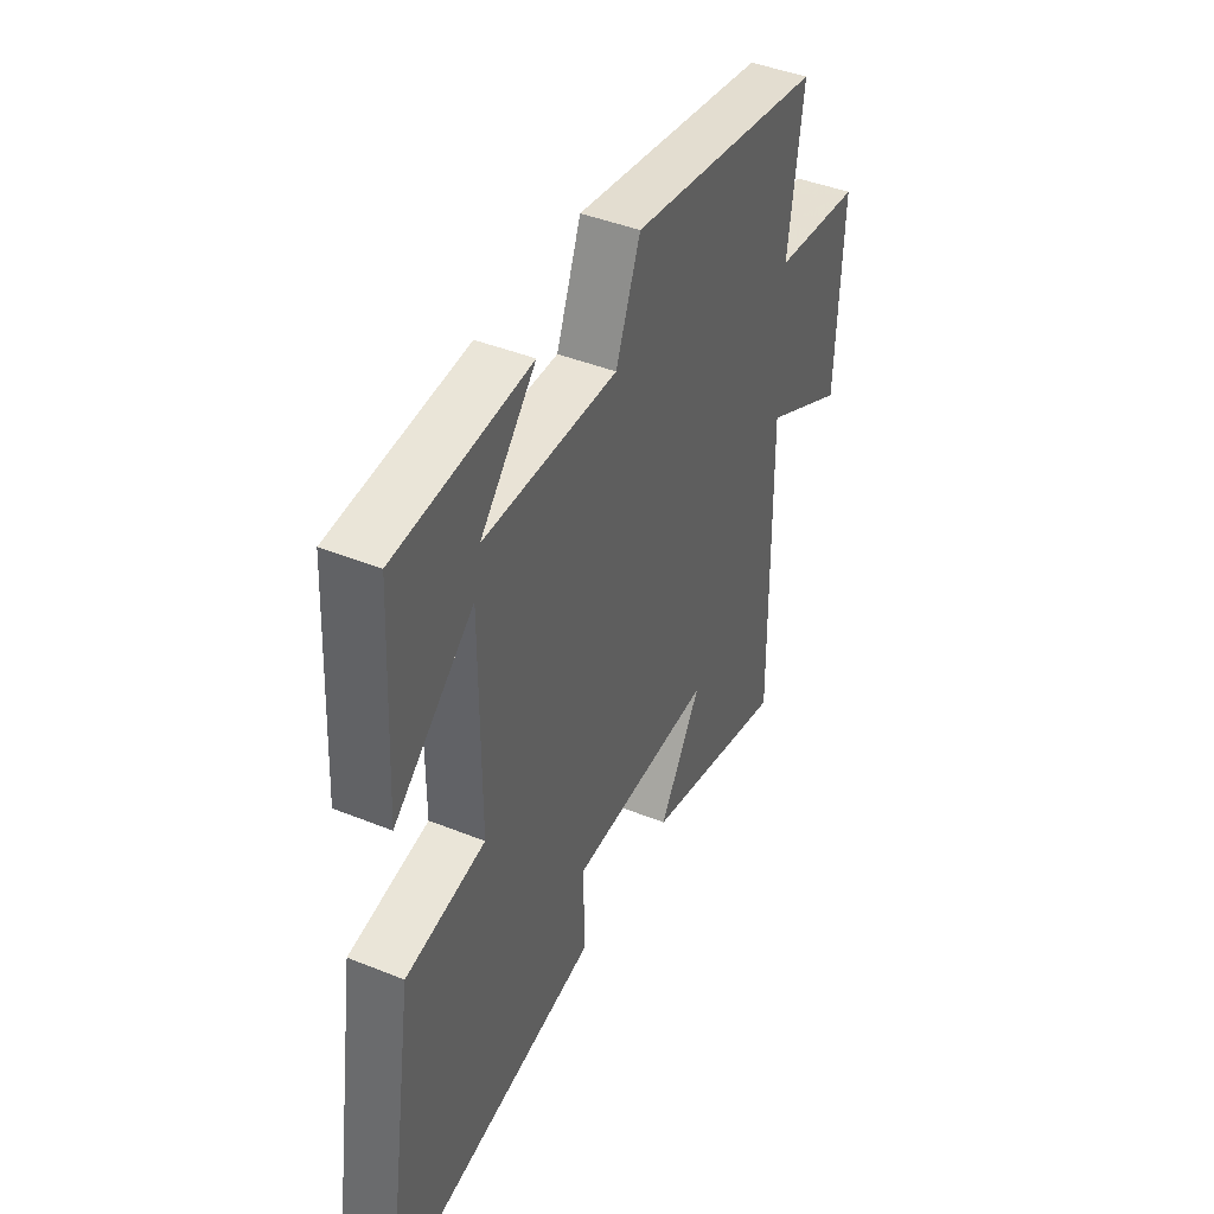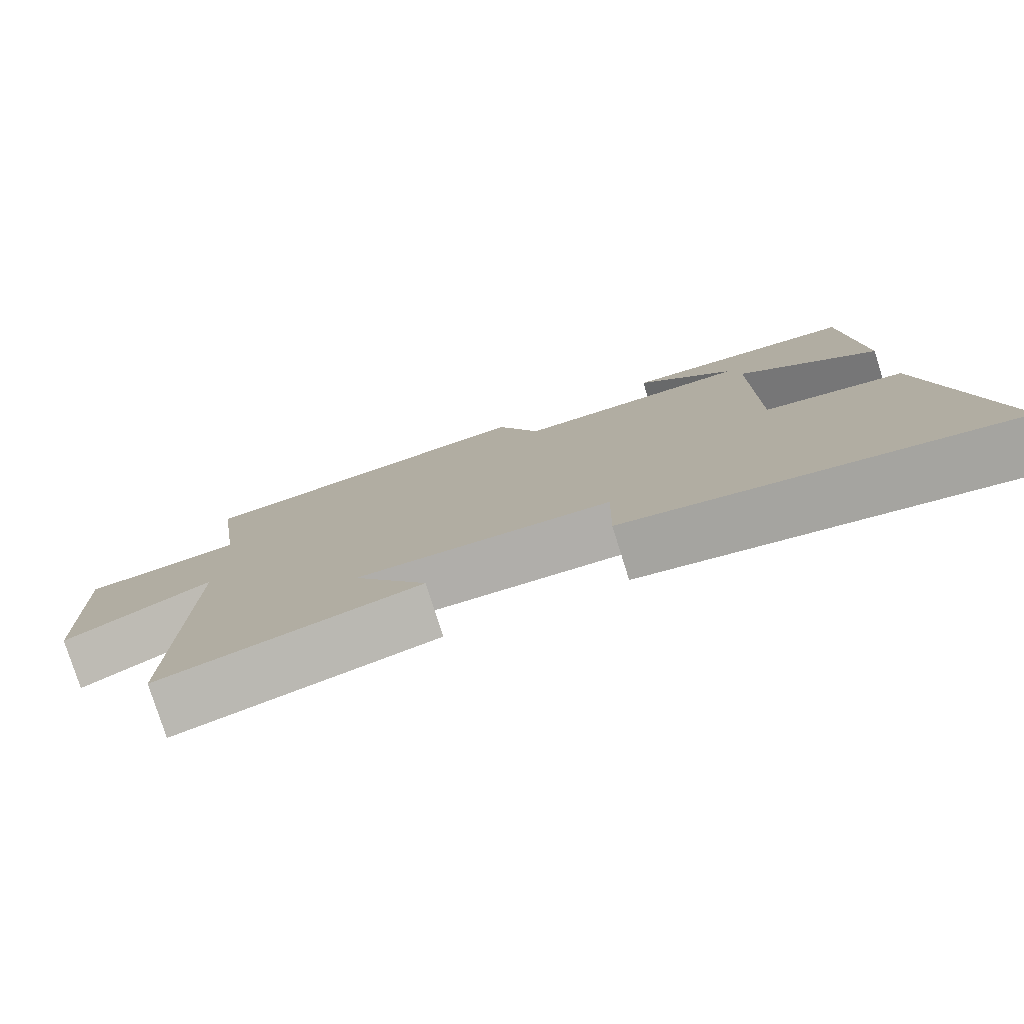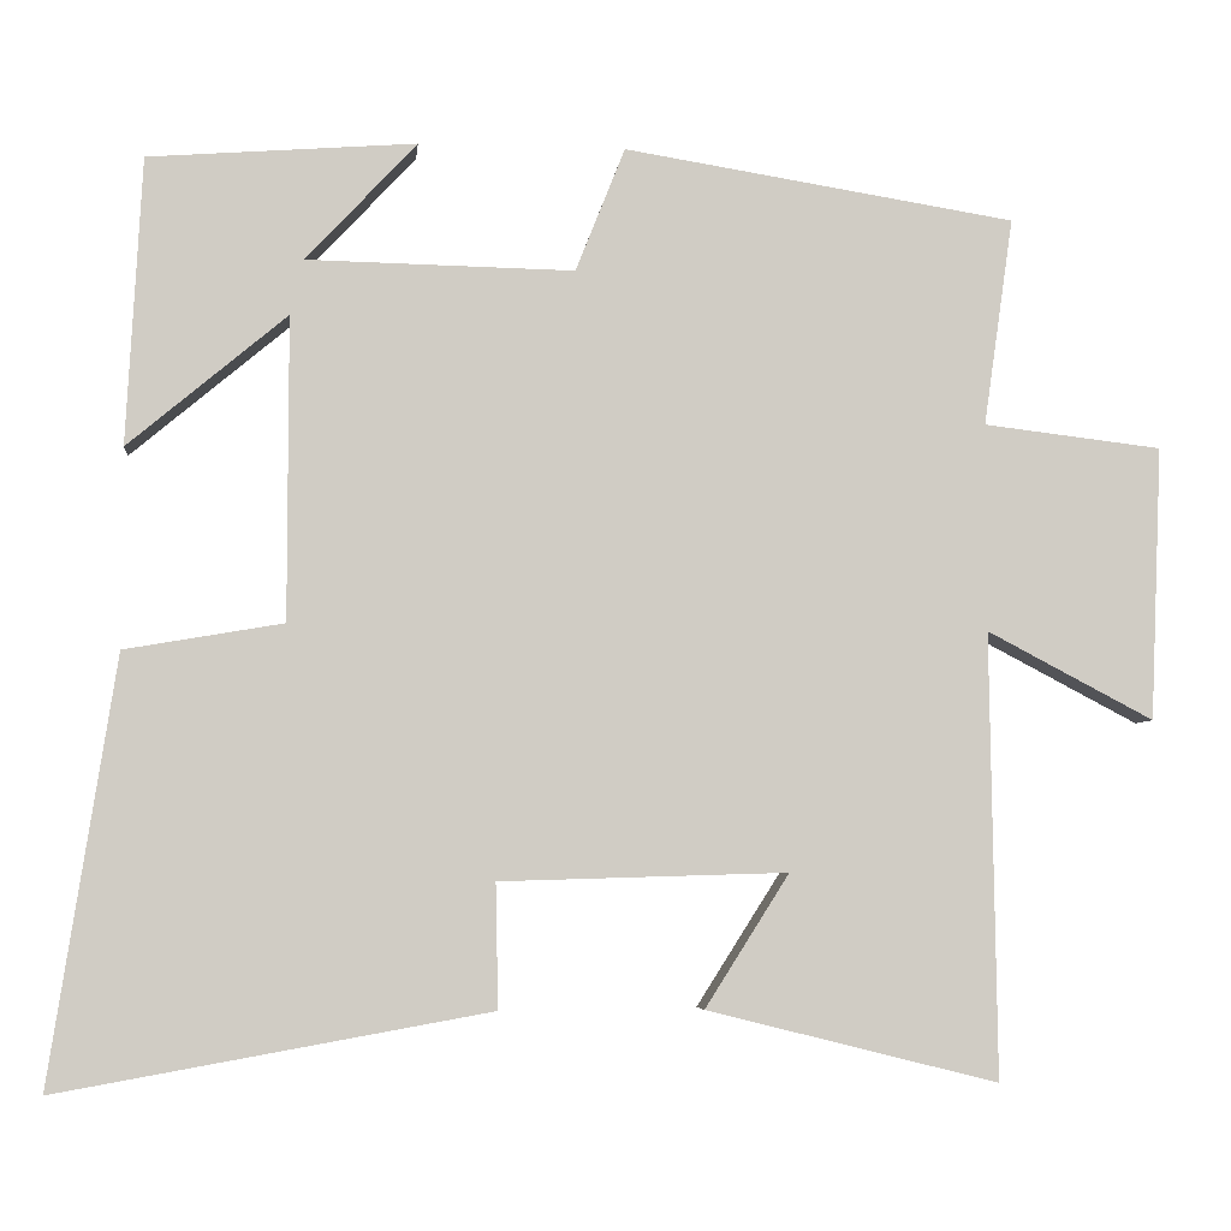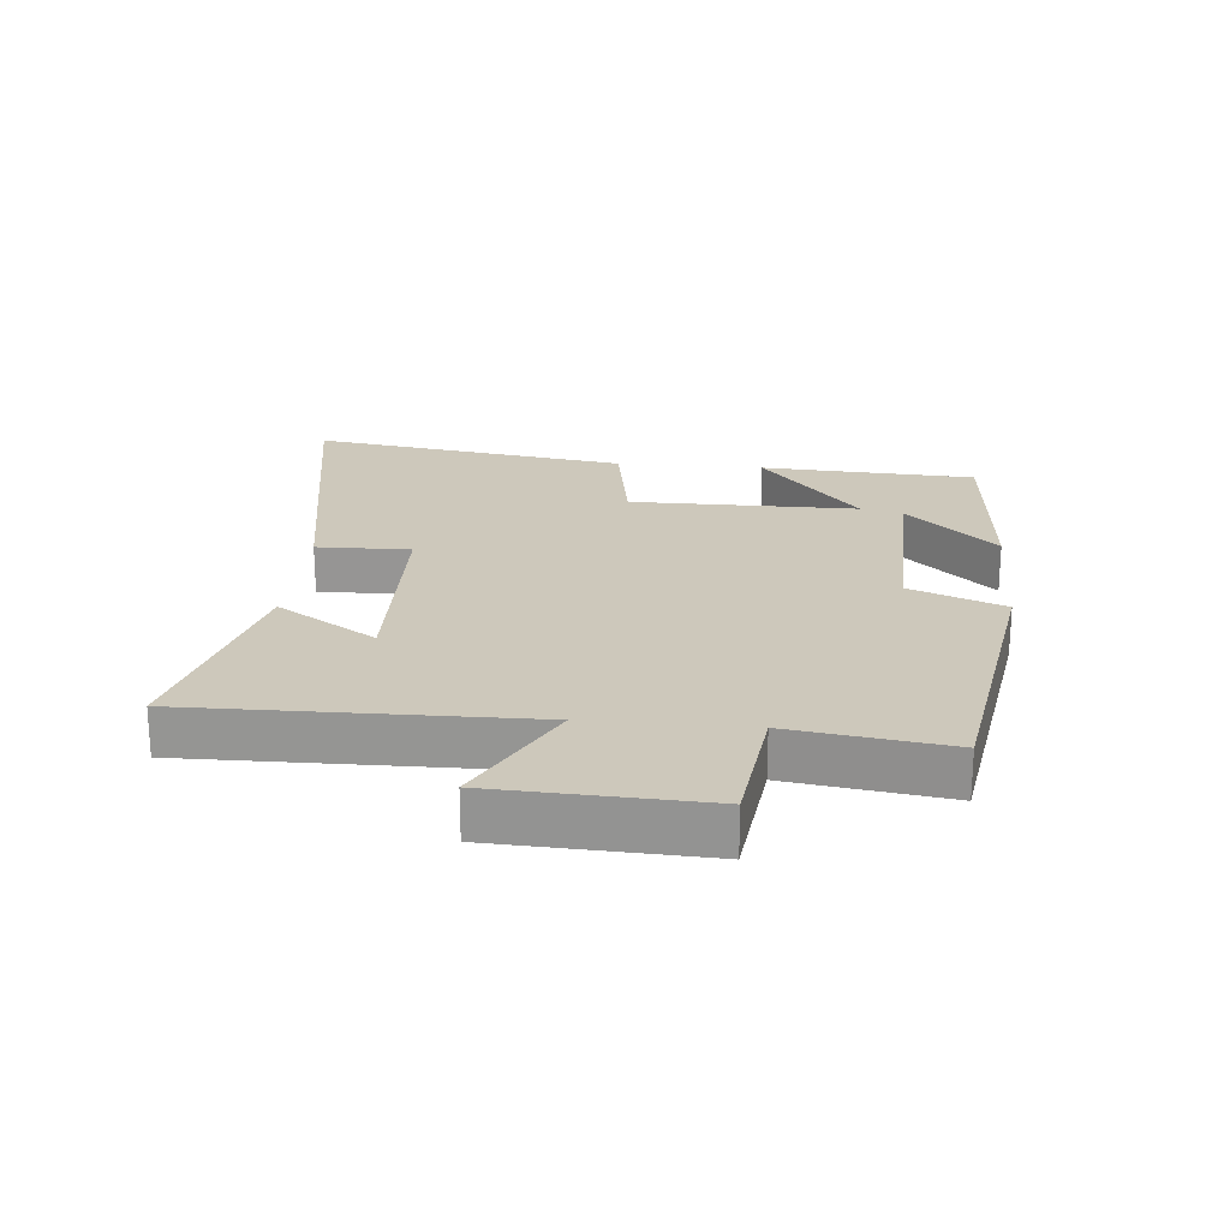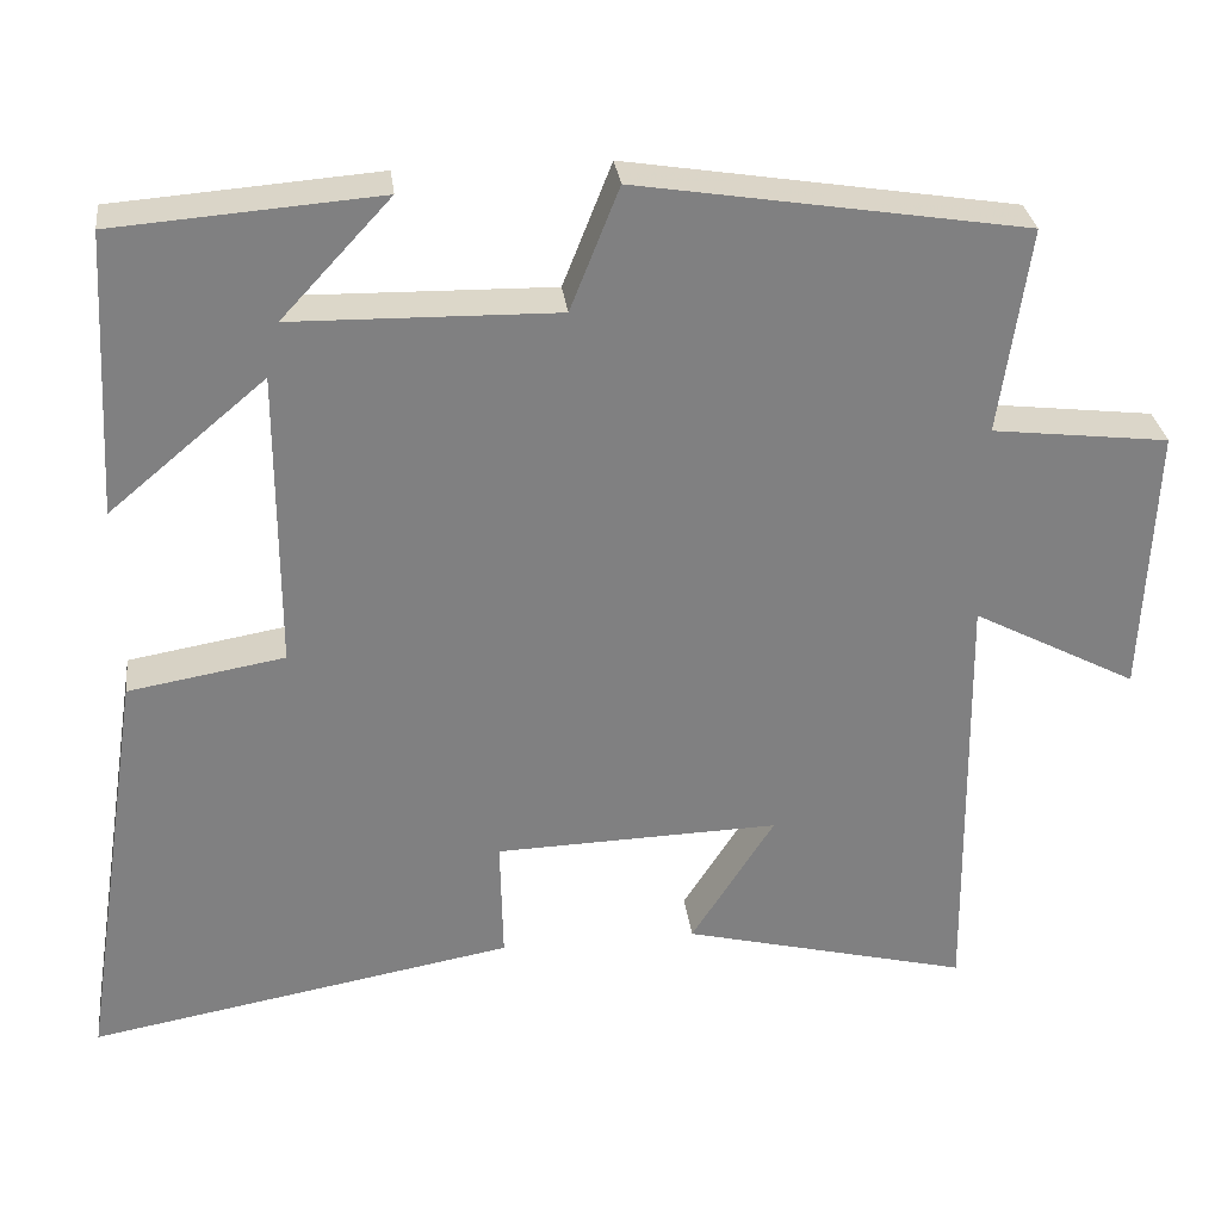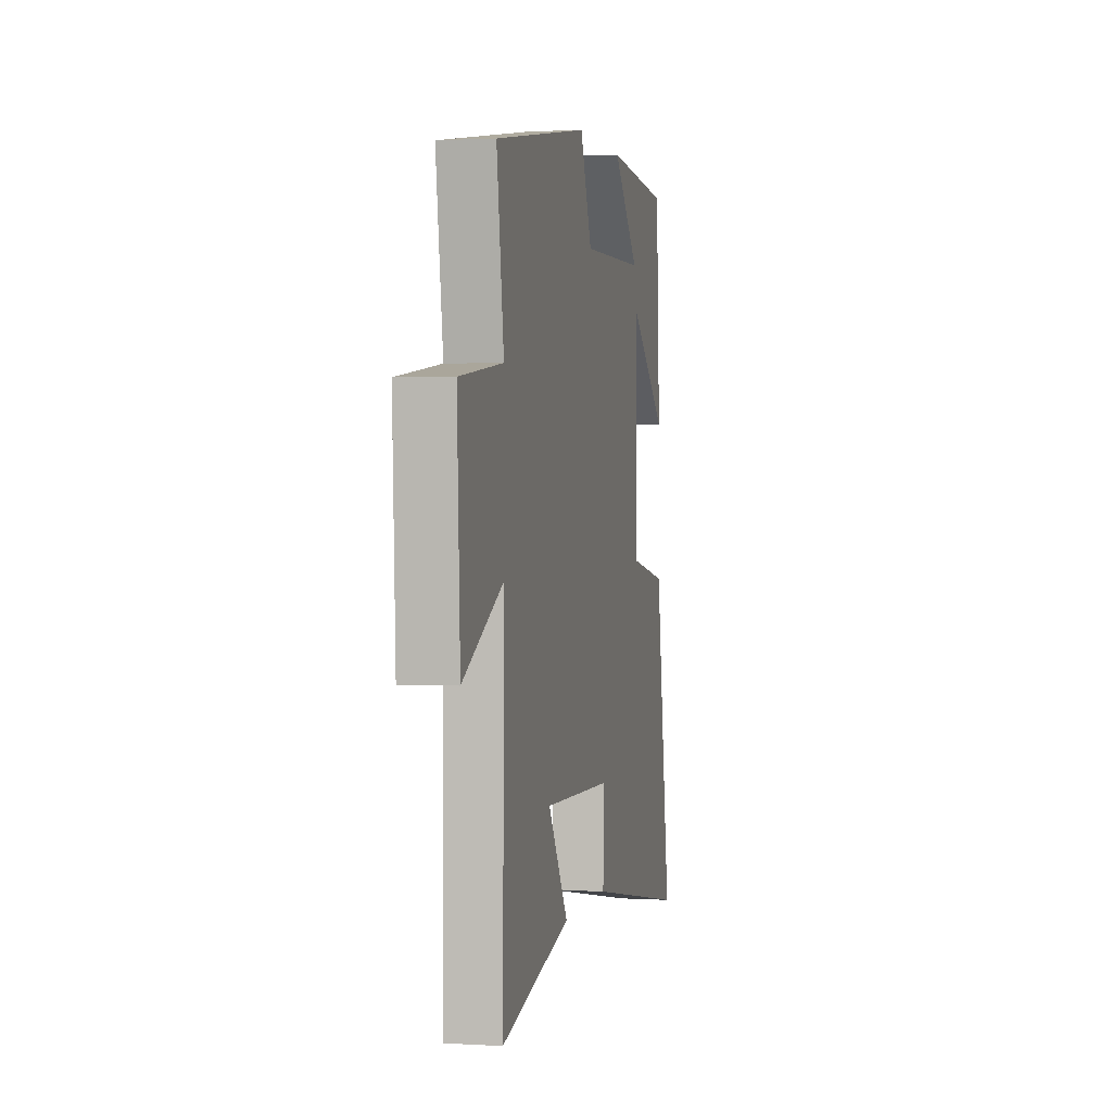
<metadata>
{"format":"obj","ext":"obj","renderer":"f3d","projection":"perspective","resolution":1024,"background":"white","views":[{"elev":42.9,"azim":115.6,"up":"+Z"},{"elev":-78.6,"azim":17.4,"up":"+Z"},{"elev":-5.3,"azim":174.1,"up":"+Z"},{"elev":21.9,"azim":-84.7,"up":"+Y"},{"elev":30.2,"azim":173.0,"up":"+Z"},{"elev":1.4,"azim":-77.7,"up":"+Z"}]}
</metadata>
<code>
v 0.577 0.07 -0.591
v 0.071 0.07 -0.5
v 0.074 0.07 -0.354
v -0.264 0.07 -0.344
v -0.165 0.07 -0.5
v -0.507 0.07 -0.585
v -0.5 0.07 -0.063
v -0.696 0.07 -0.166
v -0.71 0.07 0.156
v -0.5 0.07 0.181
v -0.535 0.07 0.426
v -0.074 0.07 0.5
v -0.016 0.07 0.354
v 0.298 0.07 0.36
v 0.168 0.07 0.5
v 0.482 0.07 0.476
v 0.5 0.07 0.139
v 0.314 0.07 0.295
v 0.314 0.07 -0.061
v 0.5 0.07 -0.093
v 0.577 0 -0.591
v 0.071 0 -0.5
v 0.074 0 -0.354
v -0.264 0 -0.344
v -0.165 0 -0.5
v -0.507 0 -0.585
v -0.5 0 -0.063
v -0.696 0 -0.166
v -0.71 0 0.156
v -0.5 0 0.181
v -0.535 0 0.426
v -0.074 0 0.5
v -0.016 0 0.354
v 0.298 0 0.36
v 0.168 0 0.5
v 0.482 0 0.476
v 0.5 0 0.139
v 0.314 0 0.295
v 0.314 0 -0.061
v 0.5 0 -0.093
f 19 20 1 2
f 18 19 2 3
f 16 17 18
f 14 15 16
f 14 16 18
f 13 14 18 3
f 10 11 12 13
f 7 8 9 10
f 7 10 13 3
f 4 5 6 7
f 3 4 7
f 22 21 40 39
f 23 22 39 38
f 38 37 36
f 36 35 34
f 38 36 34
f 23 38 34 33
f 33 32 31 30
f 30 29 28 27
f 23 33 30 27
f 27 26 25 24
f 27 24 23
f 1 21 22 2
f 2 22 23 3
f 3 23 24 4
f 4 24 25 5
f 5 25 26 6
f 6 26 27 7
f 7 27 28 8
f 8 28 29 9
f 9 29 30 10
f 10 30 31 11
f 11 31 32 12
f 12 32 33 13
f 13 33 34 14
f 14 34 35 15
f 15 35 36 16
f 16 36 37 17
f 17 37 38 18
f 18 38 39 19
f 19 39 40 20
f 20 40 21 1

</code>
